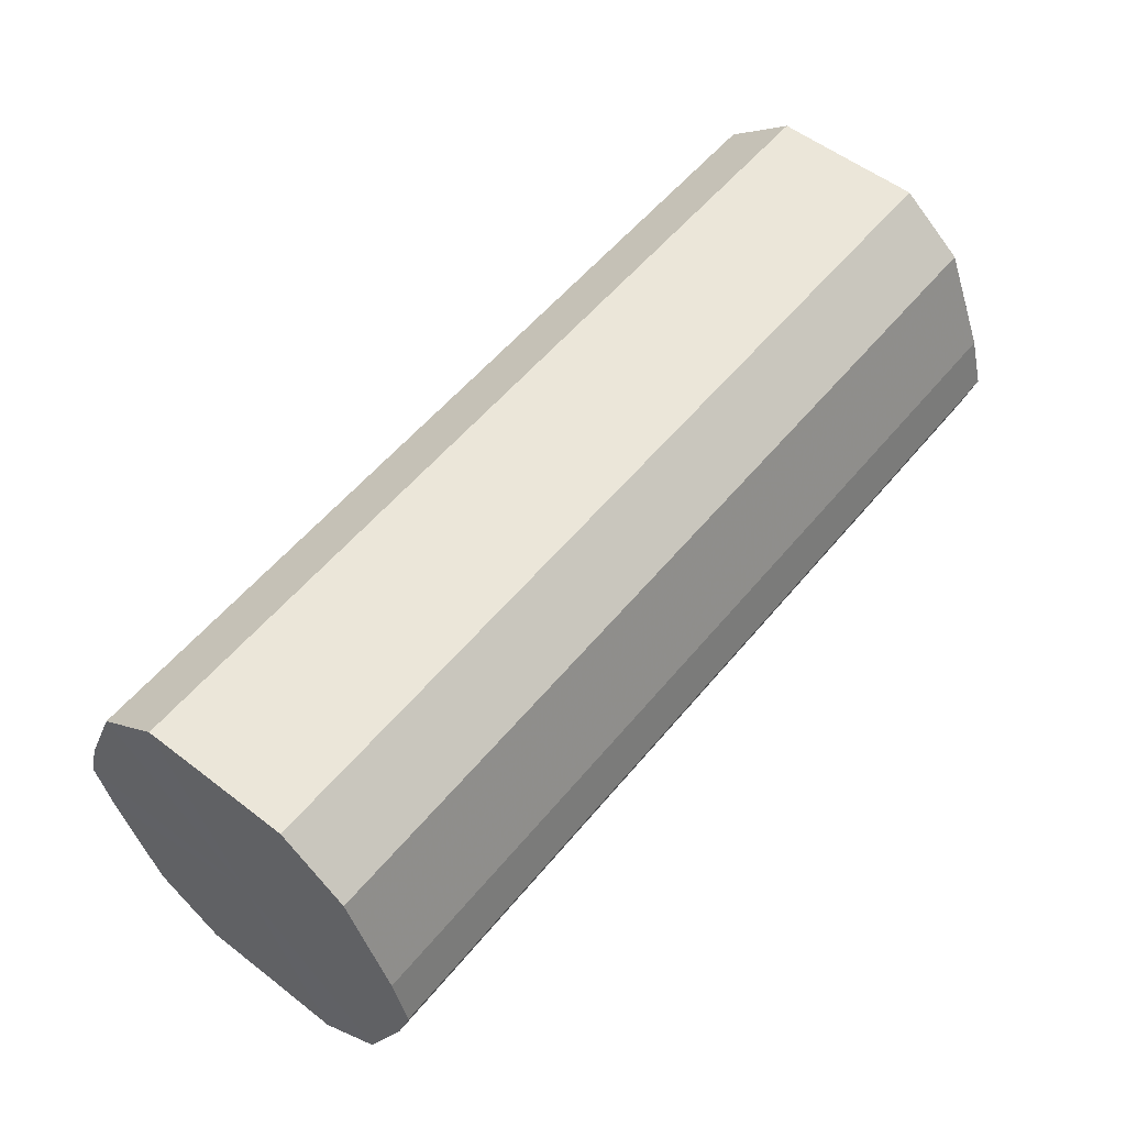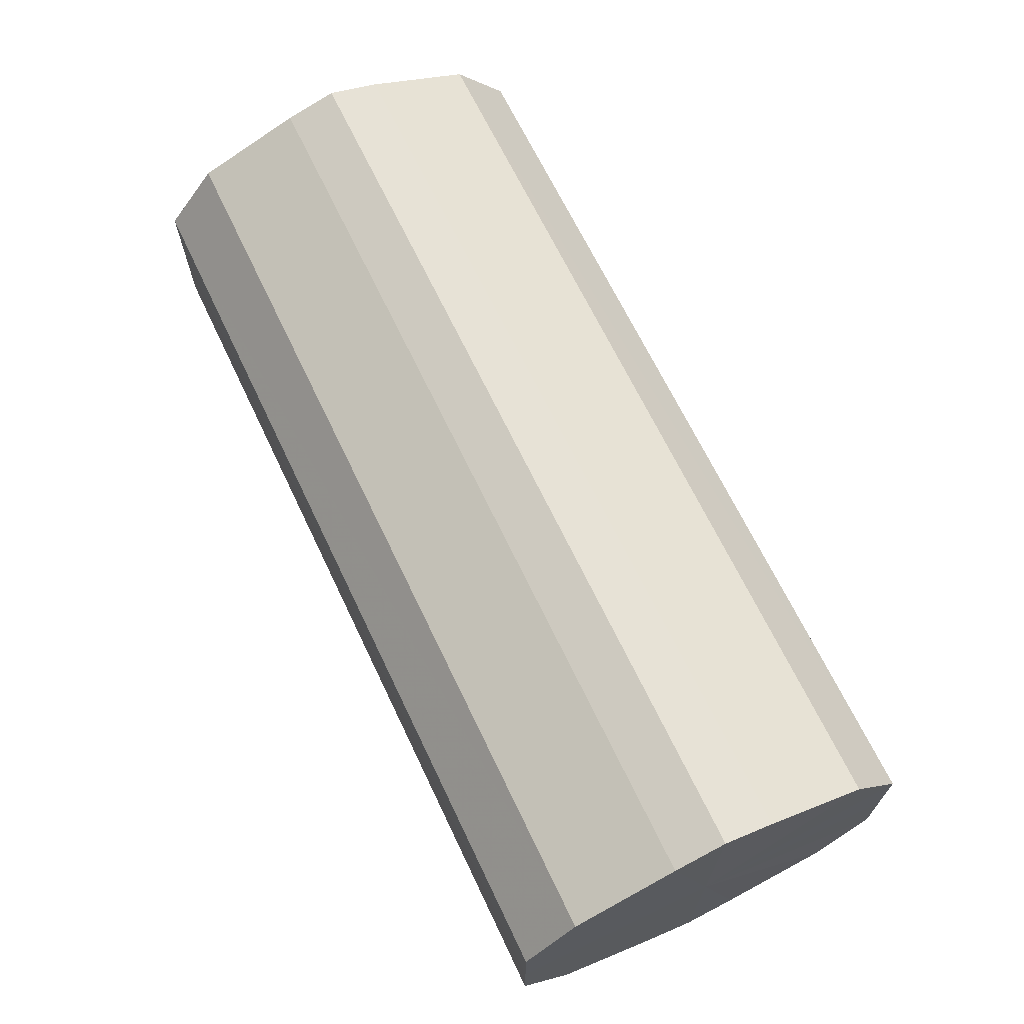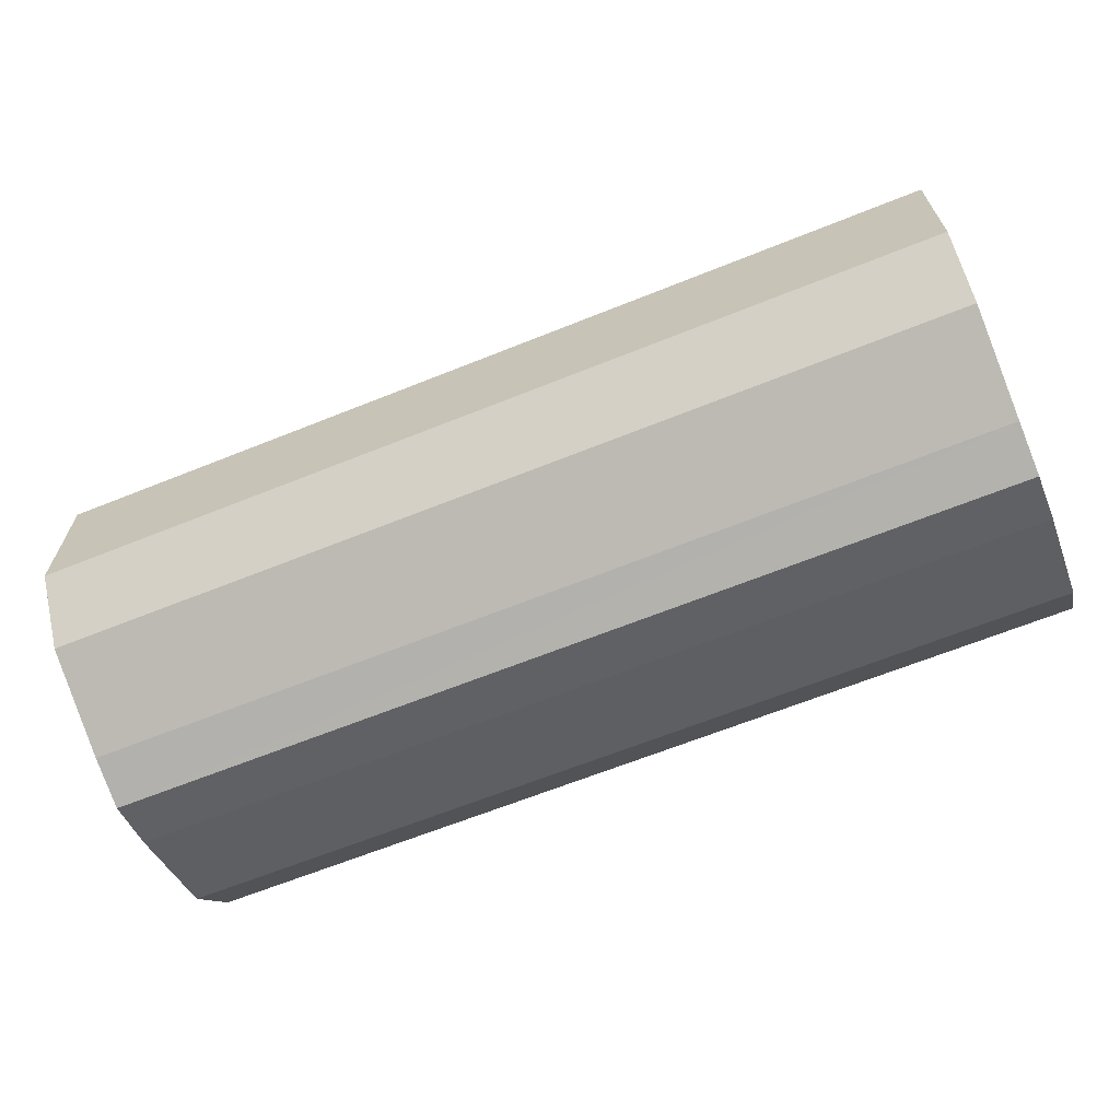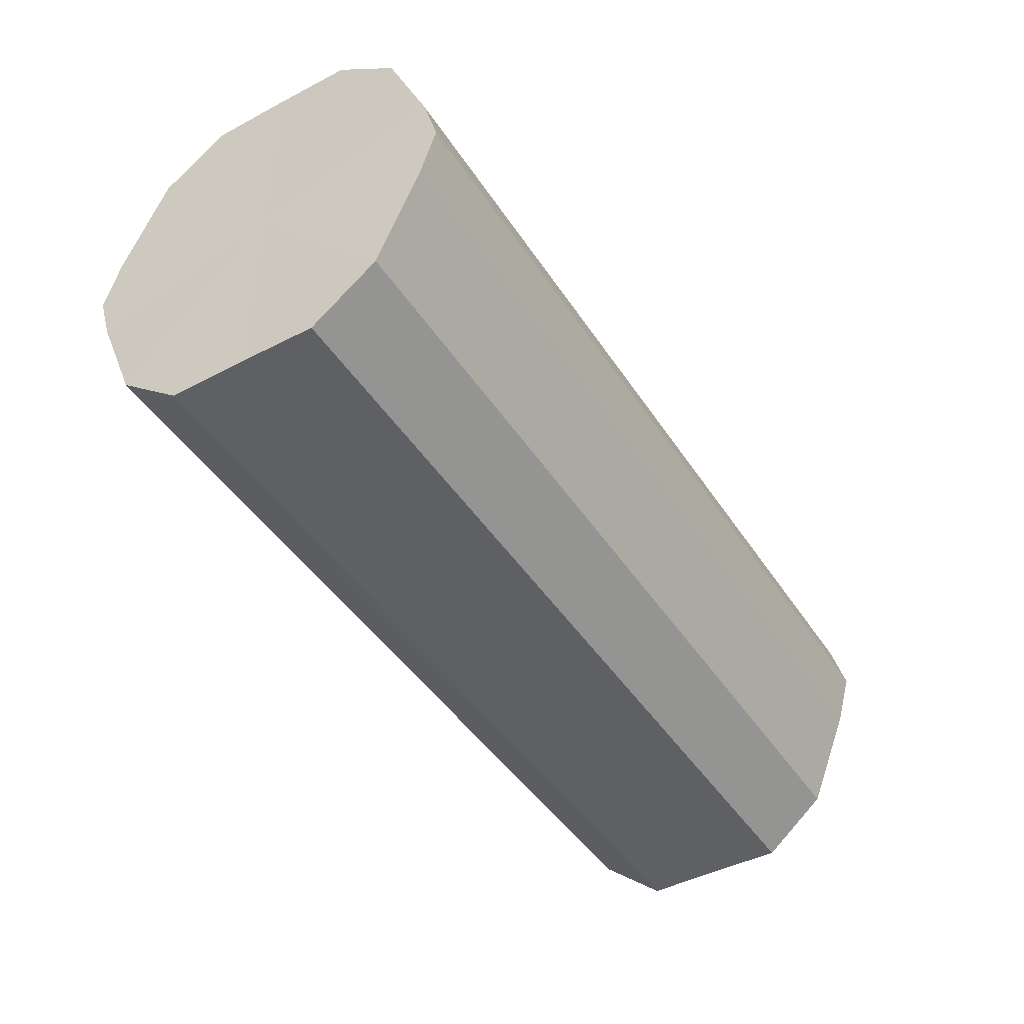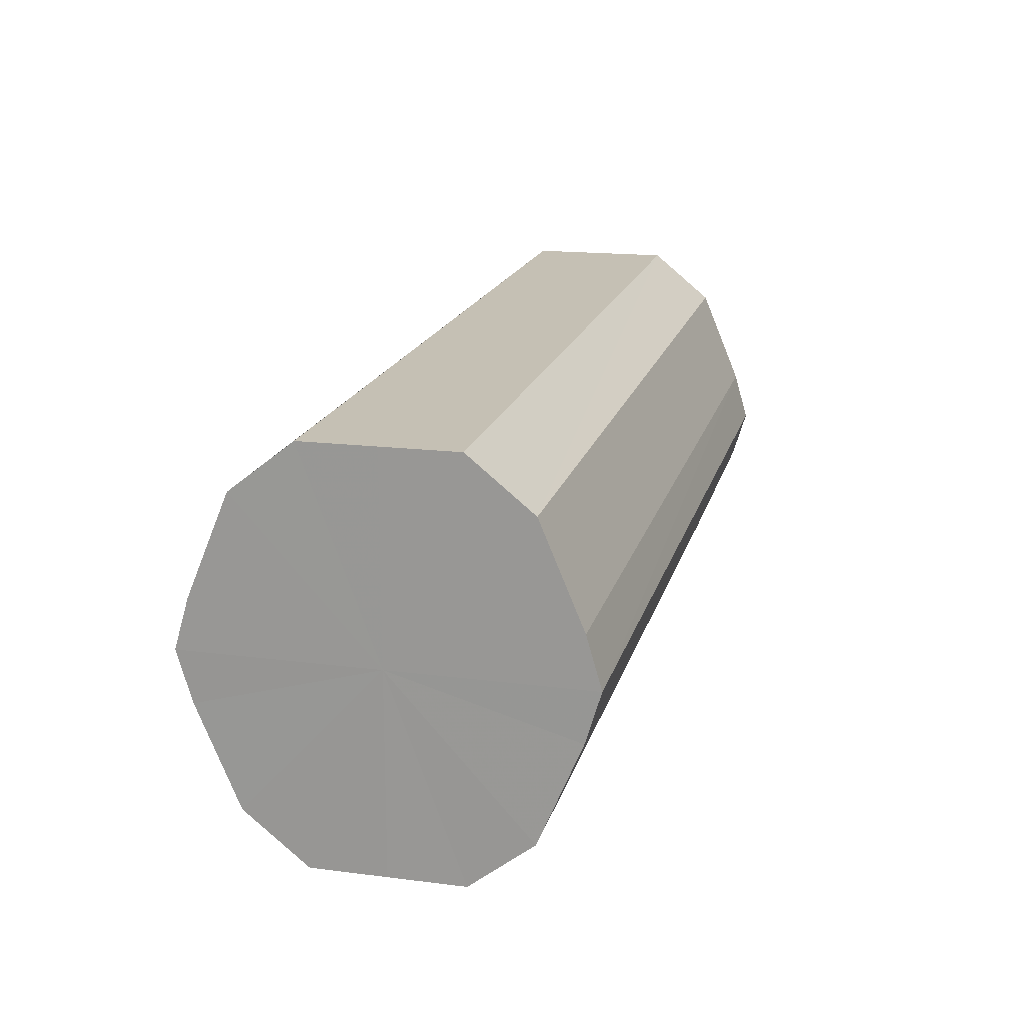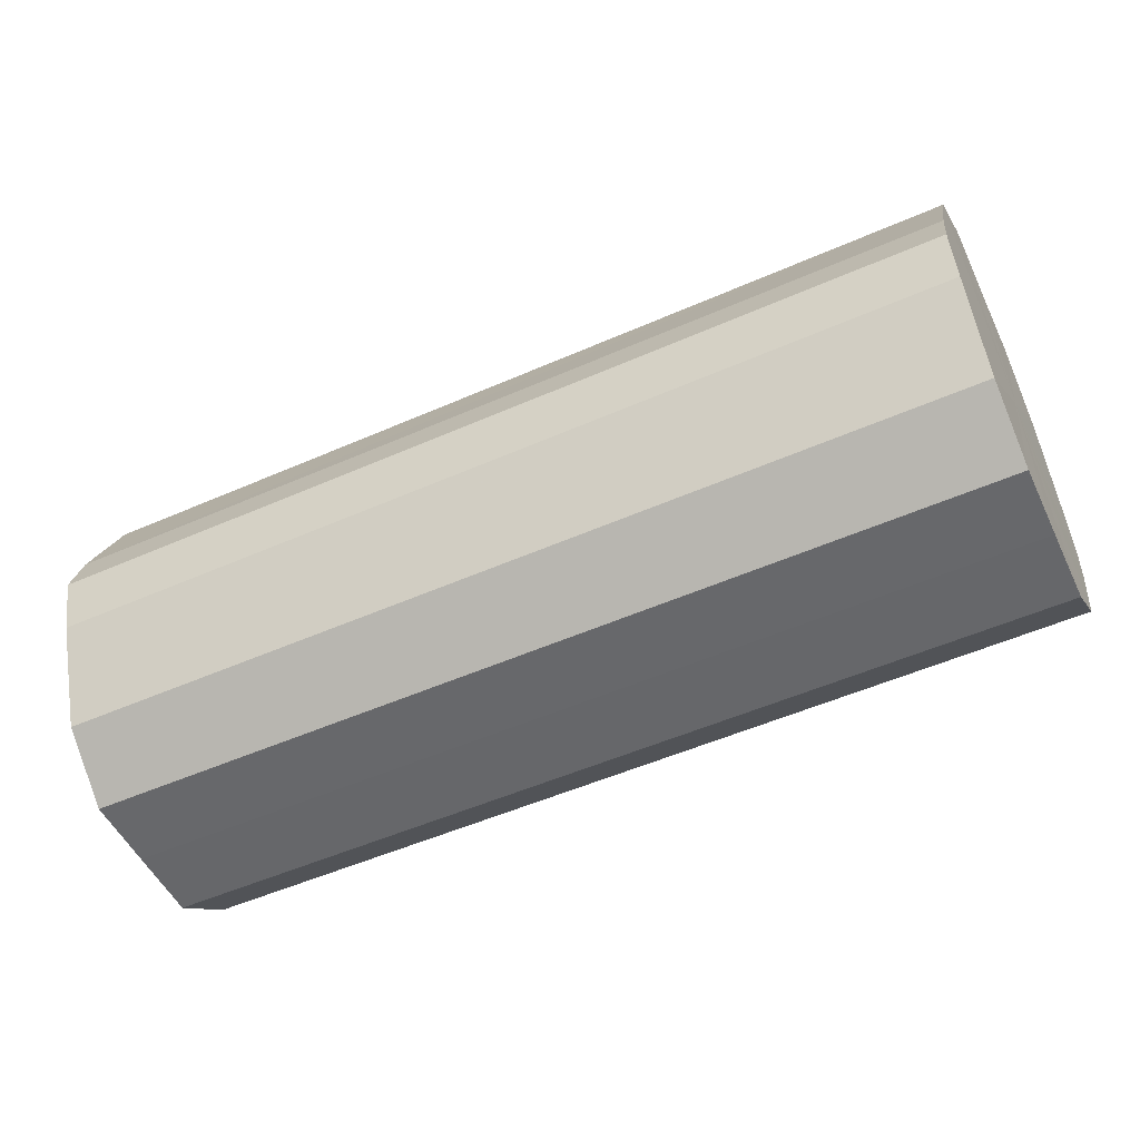
<metadata>
{"format":"obj","ext":"obj","renderer":"f3d","projection":"perspective","resolution":1024,"background":"white","views":[{"elev":55.8,"azim":128.9,"up":"+Y"},{"elev":67.3,"azim":-115.5,"up":"+Z"},{"elev":-65.3,"azim":-158.0,"up":"+Z"},{"elev":-44.7,"azim":121.1,"up":"+Y"},{"elev":18.2,"azim":-75.7,"up":"+Y"},{"elev":-52.3,"azim":25.3,"up":"+Y"}]}
</metadata>
<code>
o 18669
v 2168 1871 7.241
v 2168 1871 7.256
v 2168 1871 7.241
v 2168 1871 7.268
v 2168 1871 7.256
v 2168 1871 7.226
v 2168 1871 7.226
v 2168 1871 7.277
v 2168 1871 7.268
v 2168 1871 7.214
v 2168 1871 7.214
v 2168 1871 7.28
v 2168 1871 7.277
v 2168 1871 7.205
v 2168 1871 7.205
v 2168 1871 7.277
v 2168 1871 7.28
v 2168 1871 7.202
v 2168 1871 7.202
v 2168 1871 7.268
v 2168 1871 7.277
v 2168 1871 7.205
v 2168 1871 7.205
v 2168 1871 7.256
v 2168 1871 7.268
v 2168 1871 7.214
v 2168 1871 7.214
v 2168 1871 7.241
v 2168 1871 7.256
v 2168 1871 7.226
v 2168 1871 7.226
v 2168 1871 7.241
v 2168 1871 7.241
v 2168 1871 7.256
v 2168 1871 7.256
v 2168 1871 7.268
v 2168 1871 7.268
v 2168 1871 7.226
v 2168 1871 7.241
v 2168 1871 7.214
v 2168 1871 7.226
v 2168 1871 7.277
v 2168 1871 7.277
v 2168 1871 7.205
v 2168 1871 7.214
v 2168 1871 7.202
v 2168 1871 7.205
v 2168 1871 7.28
v 2168 1871 7.28
v 2168 1871 7.205
v 2168 1871 7.202
v 2168 1871 7.214
v 2168 1871 7.205
v 2168 1871 7.277
v 2168 1871 7.277
v 2168 1871 7.226
v 2168 1871 7.214
v 2168 1871 7.241
v 2168 1871 7.226
v 2168 1871 7.268
v 2168 1871 7.268
v 2168 1871 7.256
v 2168 1871 7.241
v 2168 1871 7.256
v 2168 1871 7.241
v 2168 1871 7.256
v 2168 1871 7.241
v 2168 1871 7.268
v 2168 1871 7.226
v 2168 1871 7.277
v 2168 1871 7.214
v 2168 1871 7.28
v 2168 1871 7.205
v 2168 1871 7.277
v 2168 1871 7.202
v 2168 1871 7.268
v 2168 1871 7.205
v 2168 1871 7.256
v 2168 1871 7.214
v 2168 1871 7.241
v 2168 1871 7.226
v 2168 1871 7.241
v 2168 1871 7.241
v 2168 1871 7.256
v 2168 1871 7.226
v 2168 1871 7.268
v 2168 1871 7.214
v 2168 1871 7.277
v 2168 1871 7.205
v 2168 1871 7.28
v 2168 1871 7.202
v 2168 1871 7.277
v 2168 1871 7.205
v 2168 1871 7.268
v 2168 1871 7.214
v 2168 1871 7.256
v 2168 1871 7.226
v 2168 1871 7.241
f 1 2 3
f 2 4 5
f 6 1 7
f 4 8 9
f 10 6 11
f 8 12 13
f 14 10 15
f 12 16 17
f 18 14 19
f 16 20 21
f 22 18 23
f 20 24 25
f 26 22 27
f 24 28 29
f 30 26 31
f 28 30 32
f 33 34 35
f 35 36 37
f 38 39 33
f 40 41 38
f 37 42 43
f 44 45 40
f 46 47 44
f 43 48 49
f 50 51 46
f 52 53 50
f 49 54 55
f 56 57 52
f 58 59 56
f 55 60 61
f 62 63 58
f 61 64 62
f 65 66 67
f 65 68 66
f 65 67 69
f 65 70 68
f 65 69 71
f 65 72 70
f 65 71 73
f 65 74 72
f 65 73 75
f 65 76 74
f 65 75 77
f 65 78 76
f 65 77 79
f 65 80 78
f 65 79 81
f 65 81 80
f 82 83 84
f 82 85 83
f 82 84 86
f 82 87 85
f 82 86 88
f 82 89 87
f 82 88 90
f 82 91 89
f 82 90 92
f 82 93 91
f 82 92 94
f 82 95 93
f 82 94 96
f 82 97 95
f 82 96 98
f 82 98 97

</code>
